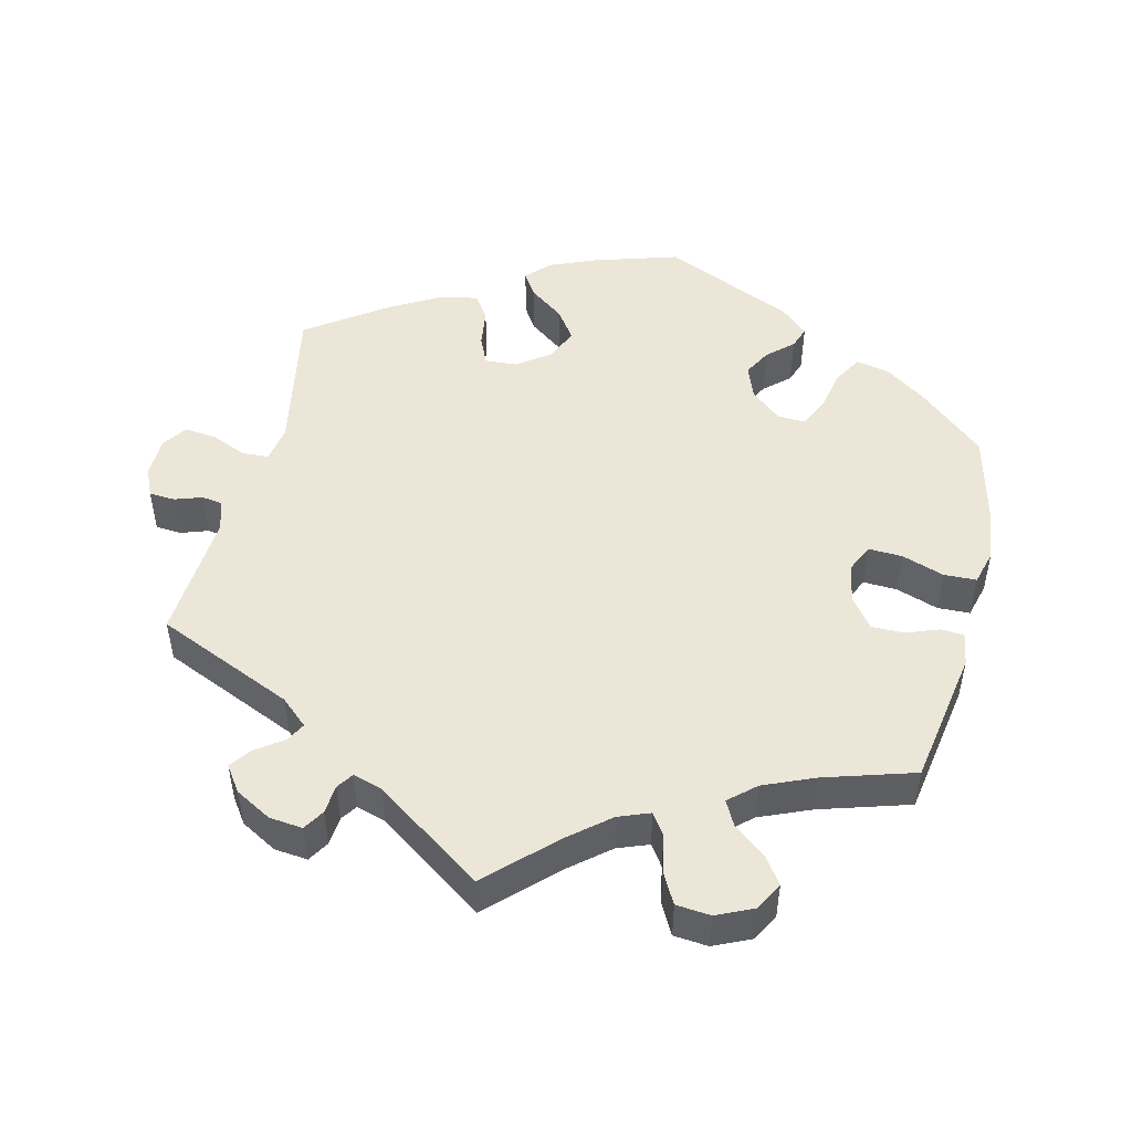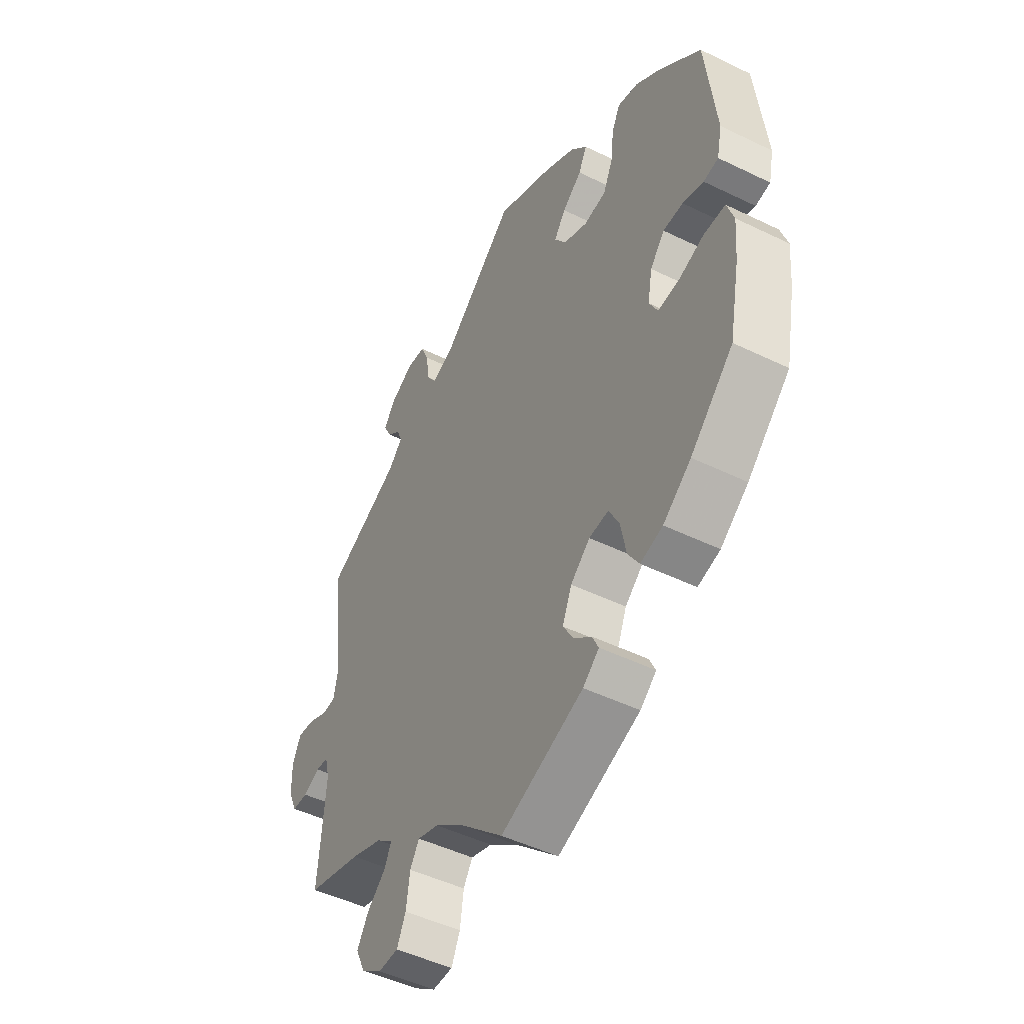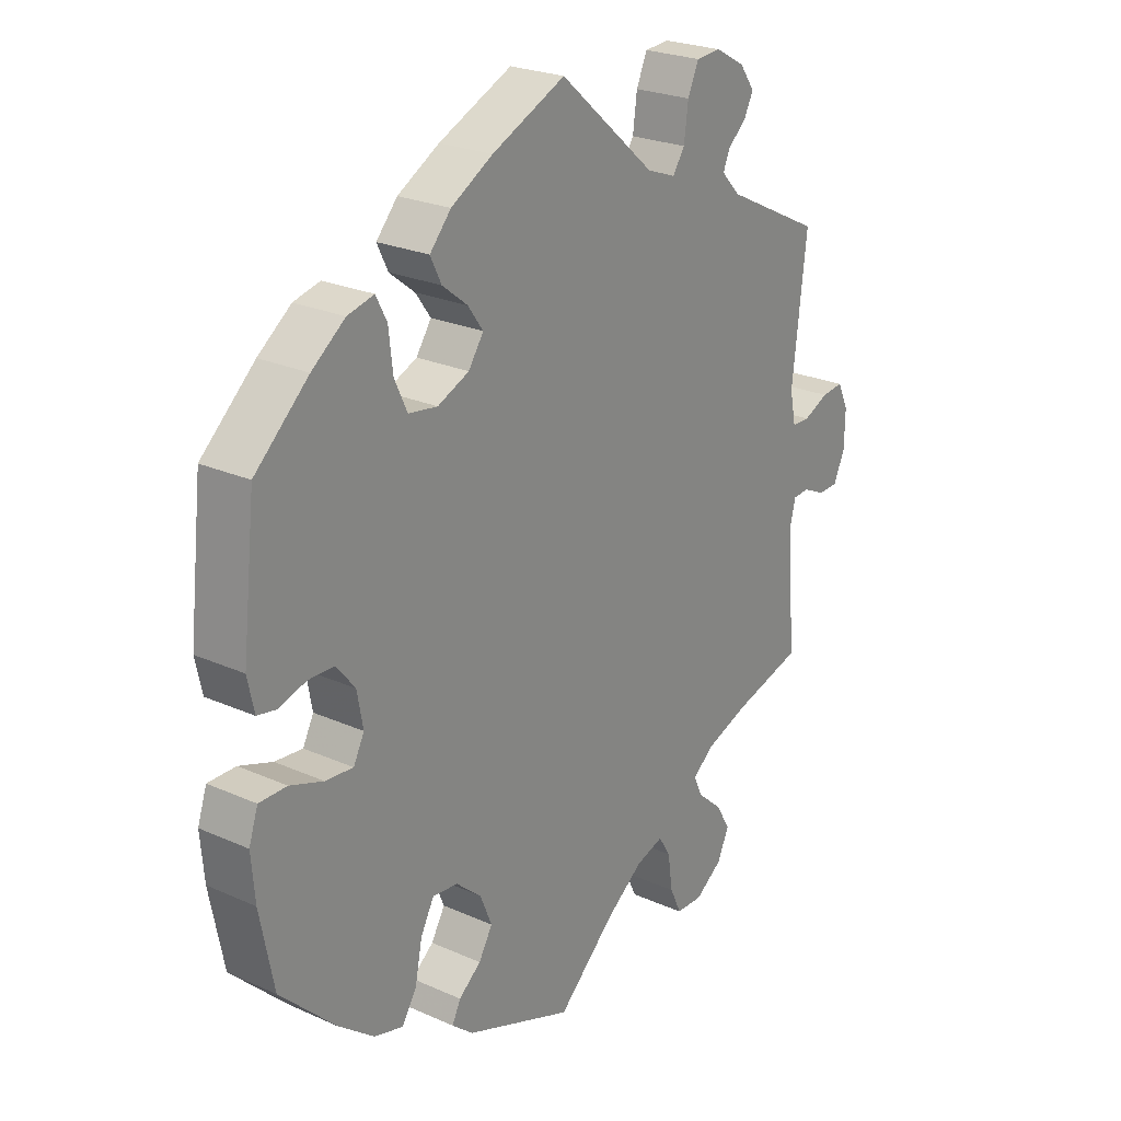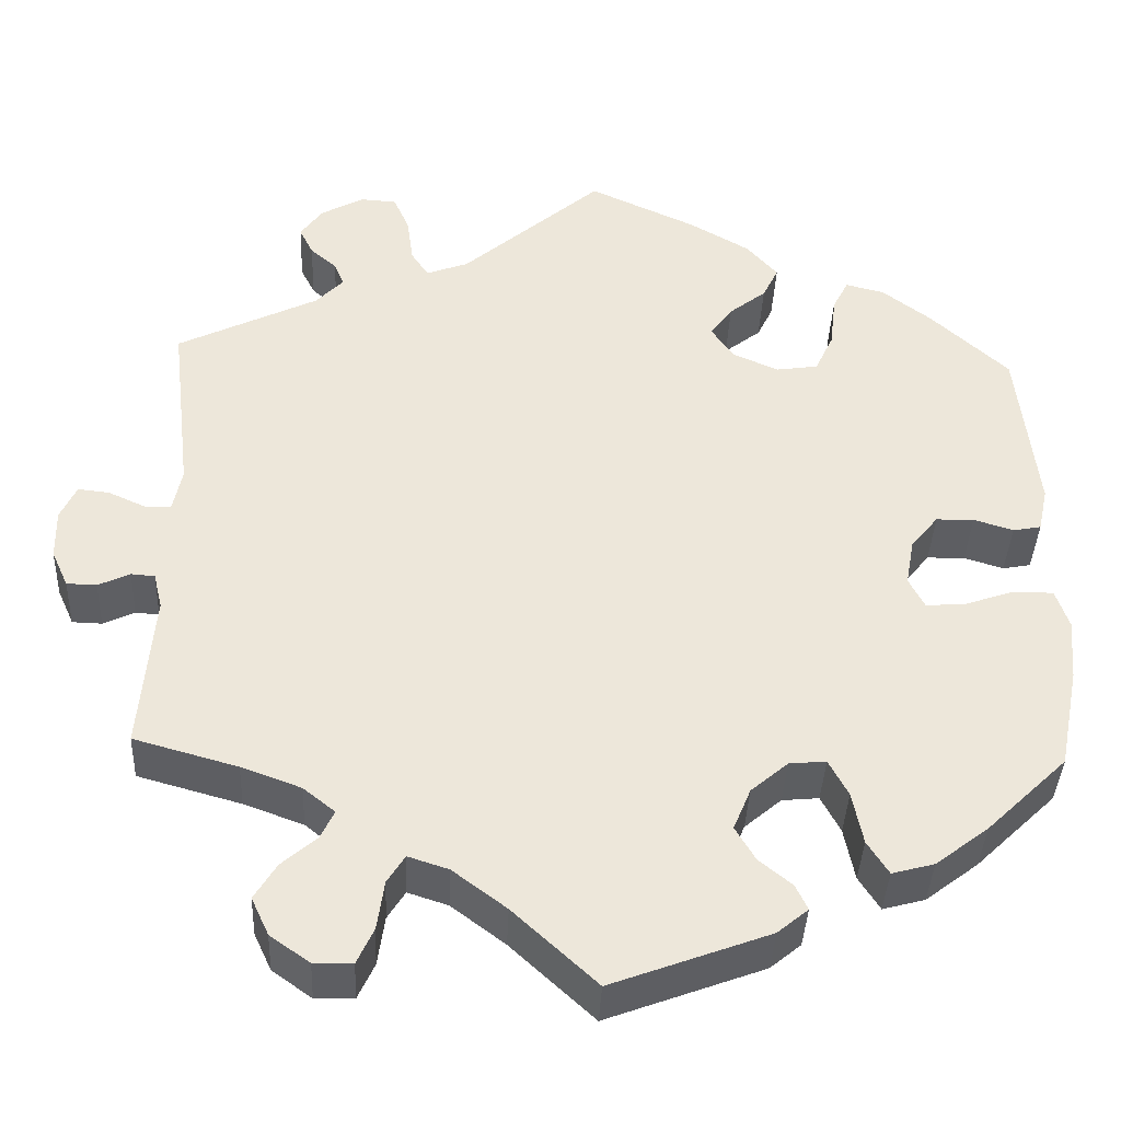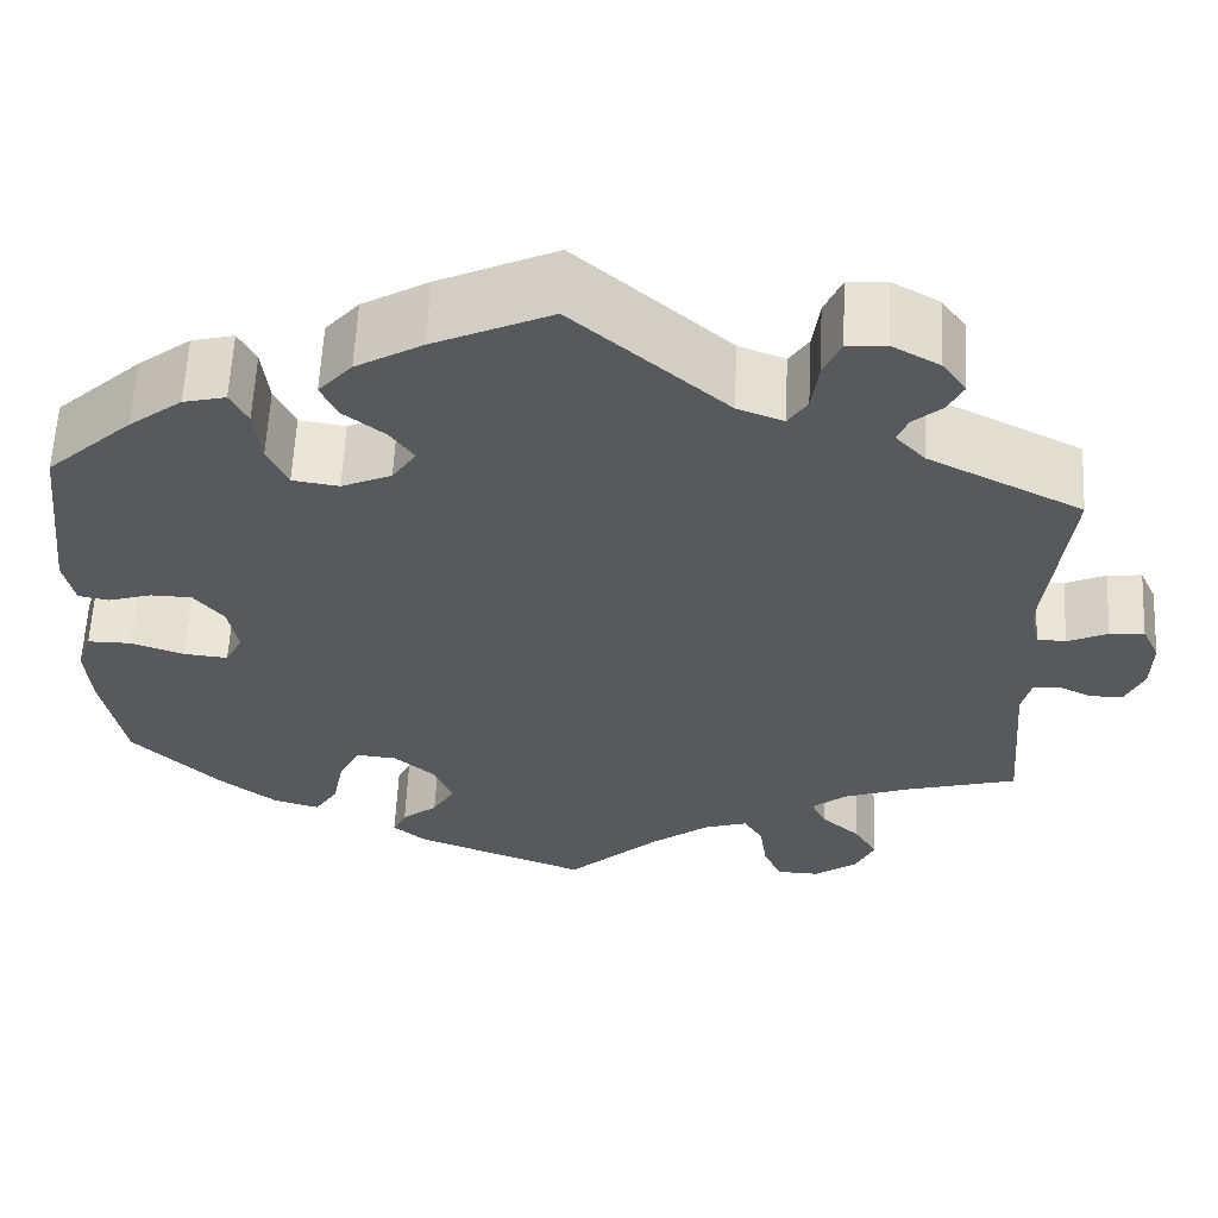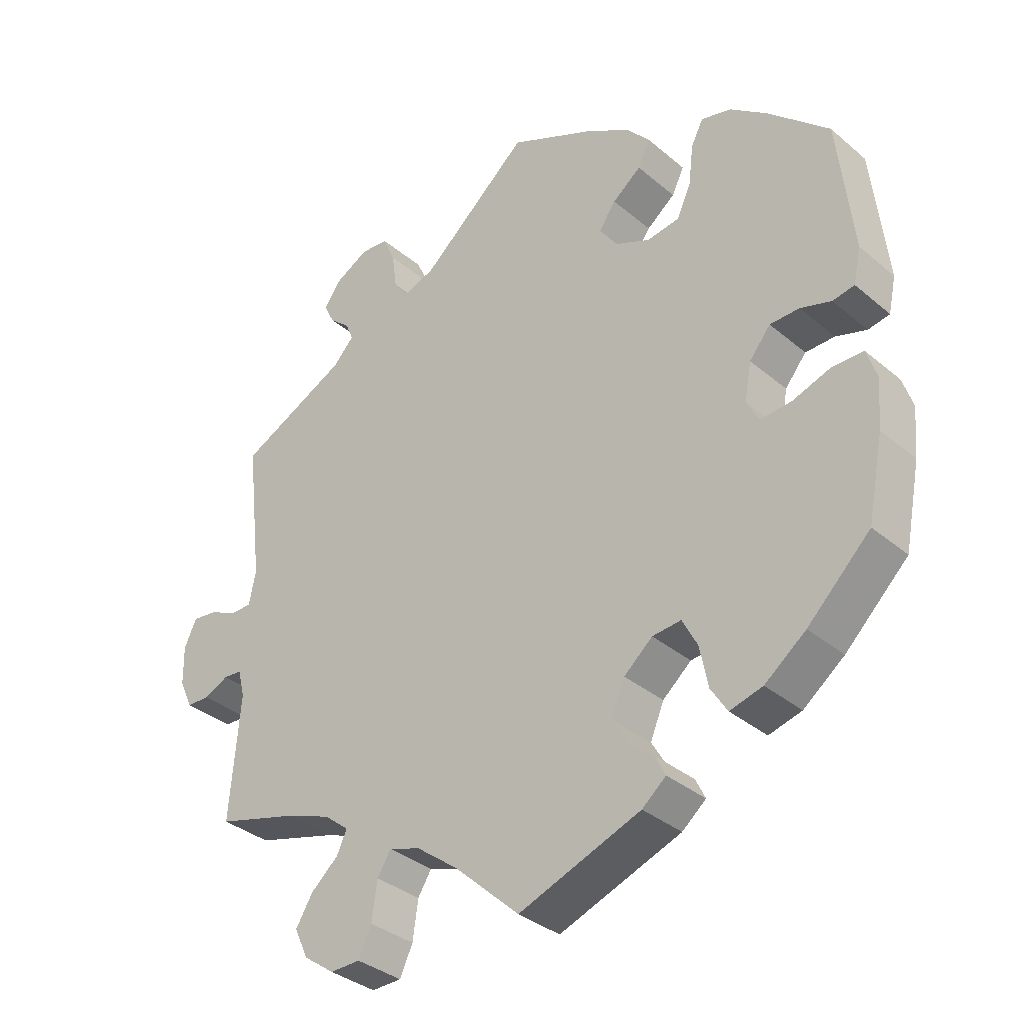
<metadata>
{"format":"obj","ext":"obj","renderer":"f3d","projection":"perspective","resolution":1024,"background":"white","views":[{"elev":49.4,"azim":133.8,"up":"+Y"},{"elev":-48.2,"azim":-118.6,"up":"+Z"},{"elev":24.2,"azim":-53.5,"up":"+Z"},{"elev":-39.1,"azim":177.5,"up":"+Z"},{"elev":60.0,"azim":2.8,"up":"+Z"},{"elev":-34.7,"azim":-138.3,"up":"+Z"}]}
</metadata>
<code>
v 0.477 0.07 0.084
v 0.487 0.07 0.035
v 0.517 0.07 0.034
v 0.559 0.07 0.053
v 0.595 0.07 0.057
v 0.613 0.07 0.018
v 0.612 0.07 -0.039
v 0.593 0.07 -0.081
v 0.559 0.07 -0.082
v 0.523 0.07 -0.065
v 0.496 0.07 -0.067
v 0.486 0.07 -0.108
v 0.501 0.07 -0.289
v 0.383 0.07 -0.322
v 0.315 0.07 -0.347
v 0.279 0.07 -0.376
v 0.294 0.07 -0.408
v 0.334 0.07 -0.443
v 0.359 0.07 -0.484
v 0.339 0.07 -0.527
v 0.294 0.07 -0.559
v 0.25 0.07 -0.558
v 0.231 0.07 -0.517
v 0.223 0.07 -0.461
v 0.203 0.07 -0.429
v 0.157 0.07 -0.444
v 0.096 0.07 -0.49
v 0.001 0.07 -0.578
v -0.178 0.07 -0.511
v -0.213 0.07 -0.482
v -0.199 0.07 -0.453
v -0.162 0.07 -0.423
v -0.139 0.07 -0.384
v -0.159 0.07 -0.336
v -0.201 0.07 -0.3
v -0.243 0.07 -0.296
v -0.265 0.07 -0.338
v -0.277 0.07 -0.398
v -0.301 0.07 -0.436
v -0.349 0.07 -0.423
v -0.409 0.07 -0.377
v -0.501 0.07 -0.288
v -0.524 0.07 -0.171
v -0.53 0.07 -0.101
v -0.515 0.07 -0.056
v -0.469 0.07 -0.056
v -0.414 0.07 -0.075
v -0.368 0.07 -0.079
v -0.35 0.07 -0.044
v -0.36 0.07 0.01
v -0.391 0.07 0.048
v -0.434 0.07 0.049
v -0.479 0.07 0.035
v -0.511 0.07 0.041
v -0.522 0.07 0.092
v -0.5 0.07 0.289
v -0.411 0.07 0.371
v -0.356 0.07 0.413
v -0.312 0.07 0.424
v -0.294 0.07 0.389
v -0.287 0.07 0.329
v -0.266 0.07 0.284
v -0.218 0.07 0.277
v -0.166 0.07 0.3
v -0.141 0.07 0.337
v -0.166 0.07 0.372
v -0.208 0.07 0.405
v -0.226 0.07 0.442
v -0.191 0.07 0.482
v -0.122 0.07 0.522
v 0 0.07 0.578
v 0.159 0.07 0.44
v 0.207 0.07 0.422
v 0.227 0.07 0.452
v 0.234 0.07 0.505
v 0.252 0.07 0.546
v 0.293 0.07 0.549
v 0.342 0.07 0.522
v 0.367 0.07 0.487
v 0.351 0.07 0.455
v 0.321 0.07 0.429
v 0.31 0.07 0.402
v 0.341 0.07 0.369
v 0.501 0.07 0.29
v 0.477 0 0.084
v 0.487 0 0.035
v 0.517 0 0.034
v 0.559 0 0.053
v 0.595 0 0.057
v 0.613 0 0.018
v 0.612 0 -0.039
v 0.593 0 -0.081
v 0.559 0 -0.082
v 0.523 0 -0.065
v 0.496 0 -0.067
v 0.486 0 -0.108
v 0.501 0 -0.289
v 0.383 0 -0.322
v 0.315 0 -0.347
v 0.279 0 -0.376
v 0.294 0 -0.408
v 0.334 0 -0.443
v 0.359 0 -0.484
v 0.339 0 -0.527
v 0.294 0 -0.559
v 0.25 0 -0.558
v 0.231 0 -0.517
v 0.223 0 -0.461
v 0.203 0 -0.429
v 0.157 0 -0.444
v 0.096 0 -0.49
v 0.001 0 -0.578
v -0.178 0 -0.511
v -0.213 0 -0.482
v -0.199 0 -0.453
v -0.162 0 -0.423
v -0.139 0 -0.384
v -0.159 0 -0.336
v -0.201 0 -0.3
v -0.243 0 -0.296
v -0.265 0 -0.338
v -0.277 0 -0.398
v -0.301 0 -0.436
v -0.349 0 -0.423
v -0.409 0 -0.377
v -0.501 0 -0.288
v -0.524 0 -0.171
v -0.53 0 -0.101
v -0.515 0 -0.056
v -0.469 0 -0.056
v -0.414 0 -0.075
v -0.368 0 -0.079
v -0.35 0 -0.044
v -0.36 0 0.01
v -0.391 0 0.048
v -0.434 0 0.049
v -0.479 0 0.035
v -0.511 0 0.041
v -0.522 0 0.092
v -0.5 0 0.289
v -0.411 0 0.371
v -0.356 0 0.413
v -0.312 0 0.424
v -0.294 0 0.389
v -0.287 0 0.329
v -0.266 0 0.284
v -0.218 0 0.277
v -0.166 0 0.3
v -0.141 0 0.337
v -0.166 0 0.372
v -0.208 0 0.405
v -0.226 0 0.442
v -0.191 0 0.482
v -0.122 0 0.522
v 0 0 0.578
v 0.159 0 0.44
v 0.207 0 0.422
v 0.227 0 0.452
v 0.234 0 0.505
v 0.252 0 0.546
v 0.293 0 0.549
v 0.342 0 0.522
v 0.367 0 0.487
v 0.351 0 0.455
v 0.321 0 0.429
v 0.31 0 0.402
v 0.341 0 0.369
v 0.501 0 0.29
f 83 84 1
f 82 83 1 2
f 78 79 80 81
f 78 81 82
f 77 78 82
f 74 75 76 77
f 73 74 77 82
f 69 70 71 72
f 69 72 73
f 66 67 68 69
f 65 66 69 73
f 64 65 73 82
f 58 59 60 61
f 58 61 62
f 57 58 62
f 56 57 62
f 55 56 62 63
f 52 53 54 55
f 51 52 55 63
f 44 45 46 47
f 44 47 48
f 43 44 48
f 42 43 48
f 41 42 48
f 40 41 48 49
f 37 38 39 40
f 36 37 40 49
f 29 30 31 32
f 27 28 29 32
f 26 27 32 33
f 25 26 33 34
f 21 22 23 24
f 21 24 25
f 20 21 25
f 17 18 19 20
f 16 17 20 25
f 15 16 25 34
f 12 13 14
f 11 12 14 15
f 7 8 9 10
f 7 10 11
f 6 7 11
f 3 4 5 6
f 2 3 6 11
f 50 51 63 64
f 35 36 49 50
f 35 50 64 82
f 15 34 35 82
f 2 11 15 82
f 85 168 167
f 86 85 167 166
f 165 164 163 162
f 166 165 162
f 166 162 161
f 161 160 159 158
f 166 161 158 157
f 156 155 154 153
f 157 156 153
f 153 152 151 150
f 157 153 150 149
f 166 157 149 148
f 145 144 143 142
f 146 145 142
f 146 142 141
f 146 141 140
f 147 146 140 139
f 139 138 137 136
f 147 139 136 135
f 131 130 129 128
f 132 131 128
f 132 128 127
f 132 127 126
f 132 126 125
f 133 132 125 124
f 124 123 122 121
f 133 124 121 120
f 116 115 114 113
f 116 113 112 111
f 117 116 111 110
f 118 117 110 109
f 108 107 106 105
f 109 108 105
f 109 105 104
f 104 103 102 101
f 109 104 101 100
f 118 109 100 99
f 98 97 96
f 99 98 96 95
f 94 93 92 91
f 95 94 91
f 95 91 90
f 90 89 88 87
f 95 90 87 86
f 148 147 135 134
f 134 133 120 119
f 166 148 134 119
f 166 119 118 99
f 166 99 95 86
f 1 85 86 2
f 2 86 87 3
f 3 87 88 4
f 4 88 89 5
f 5 89 90 6
f 6 90 91 7
f 7 91 92 8
f 8 92 93 9
f 9 93 94 10
f 10 94 95 11
f 11 95 96 12
f 12 96 97 13
f 13 97 98 14
f 14 98 99 15
f 15 99 100 16
f 16 100 101 17
f 17 101 102 18
f 18 102 103 19
f 19 103 104 20
f 20 104 105 21
f 21 105 106 22
f 22 106 107 23
f 23 107 108 24
f 24 108 109 25
f 25 109 110 26
f 26 110 111 27
f 27 111 112 28
f 28 112 113 29
f 29 113 114 30
f 30 114 115 31
f 31 115 116 32
f 32 116 117 33
f 33 117 118 34
f 34 118 119 35
f 35 119 120 36
f 36 120 121 37
f 37 121 122 38
f 38 122 123 39
f 39 123 124 40
f 40 124 125 41
f 41 125 126 42
f 42 126 127 43
f 43 127 128 44
f 44 128 129 45
f 45 129 130 46
f 46 130 131 47
f 47 131 132 48
f 48 132 133 49
f 49 133 134 50
f 50 134 135 51
f 51 135 136 52
f 52 136 137 53
f 53 137 138 54
f 54 138 139 55
f 55 139 140 56
f 56 140 141 57
f 57 141 142 58
f 58 142 143 59
f 59 143 144 60
f 60 144 145 61
f 61 145 146 62
f 62 146 147 63
f 63 147 148 64
f 64 148 149 65
f 65 149 150 66
f 66 150 151 67
f 67 151 152 68
f 68 152 153 69
f 69 153 154 70
f 70 154 155 71
f 71 155 156 72
f 72 156 157 73
f 73 157 158 74
f 74 158 159 75
f 75 159 160 76
f 76 160 161 77
f 77 161 162 78
f 78 162 163 79
f 79 163 164 80
f 80 164 165 81
f 81 165 166 82
f 82 166 167 83
f 83 167 168 84
f 84 168 85 1

</code>
